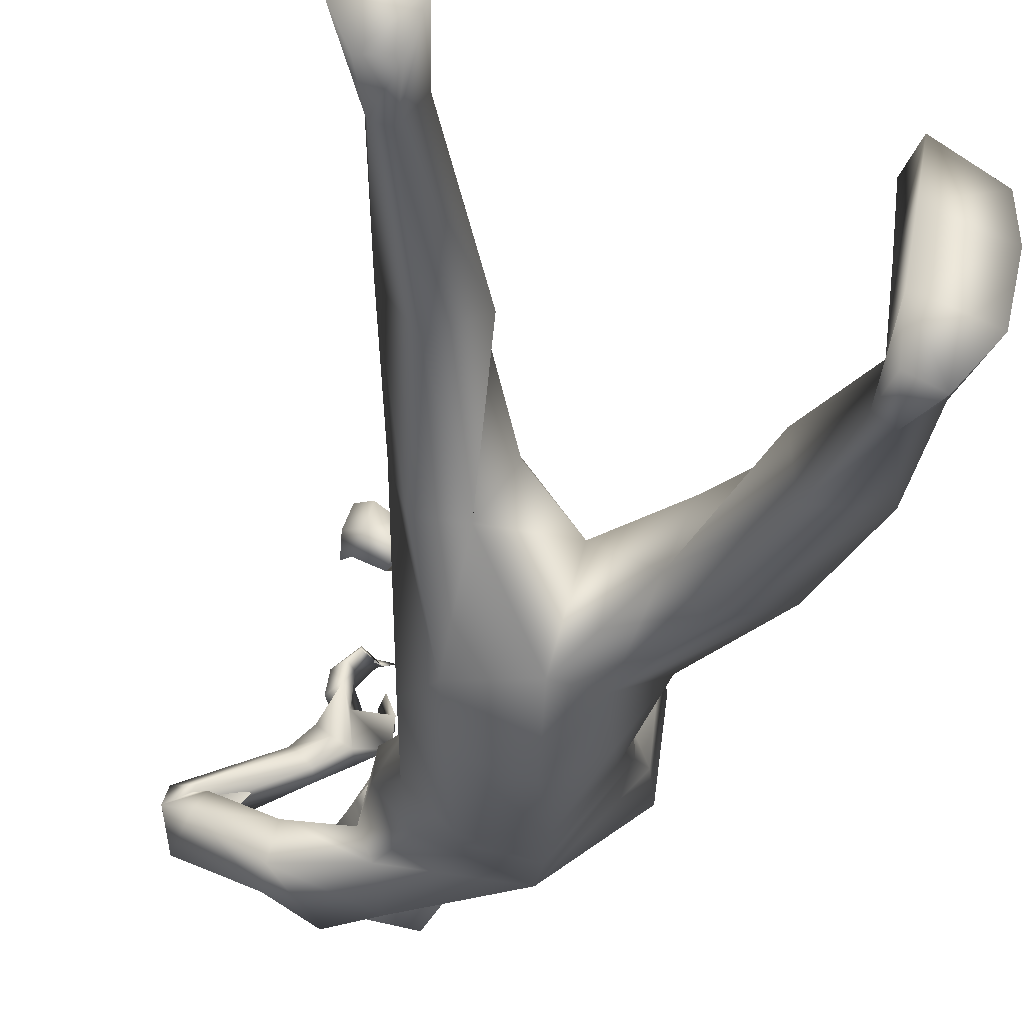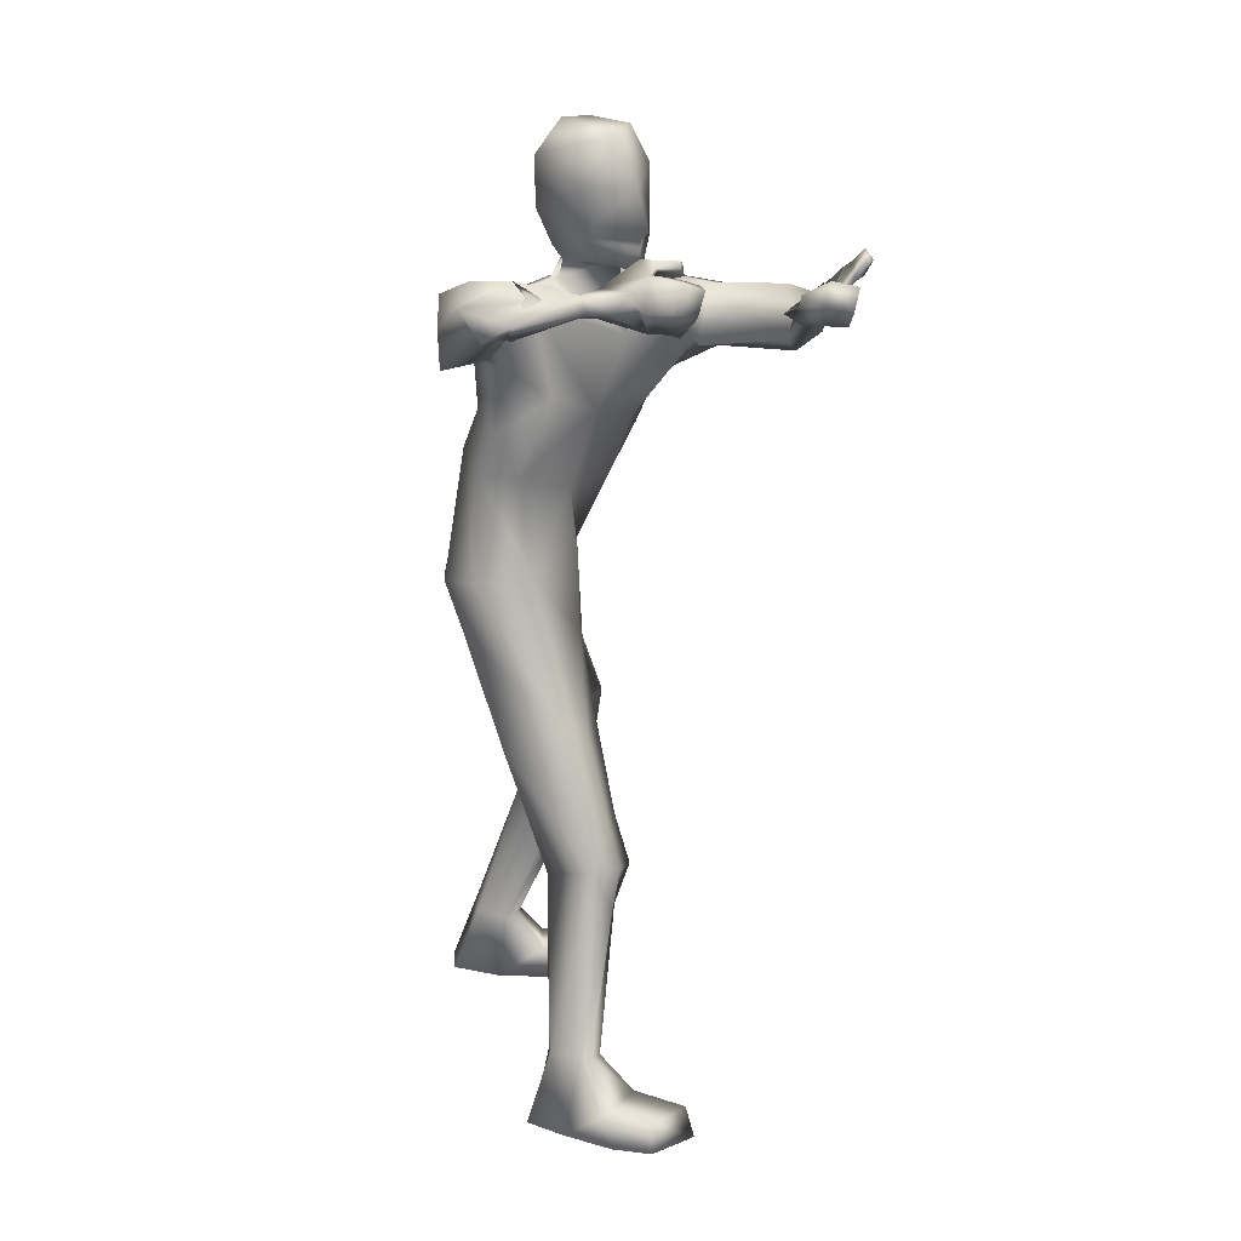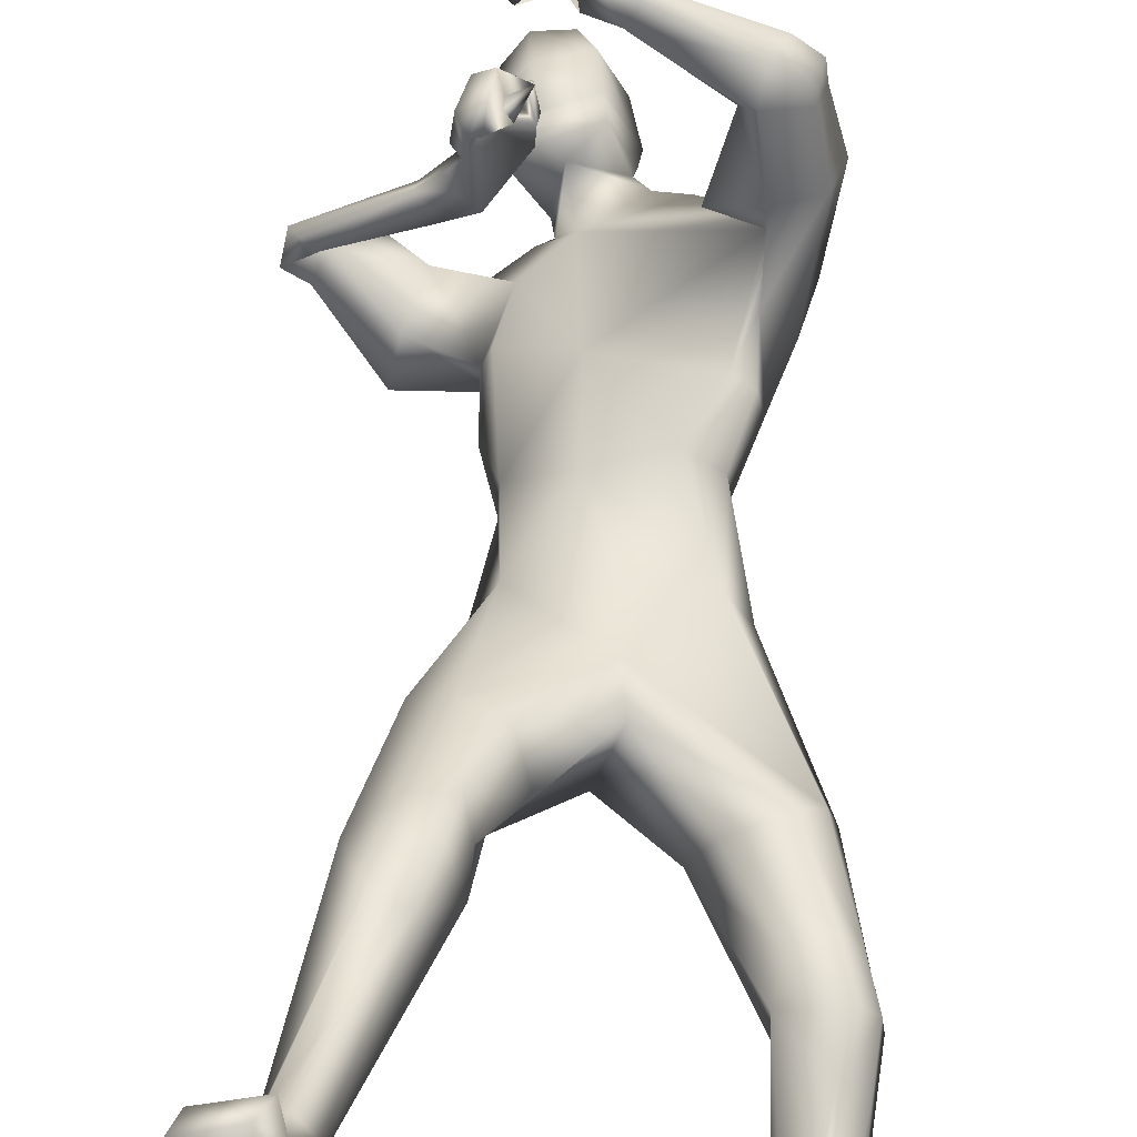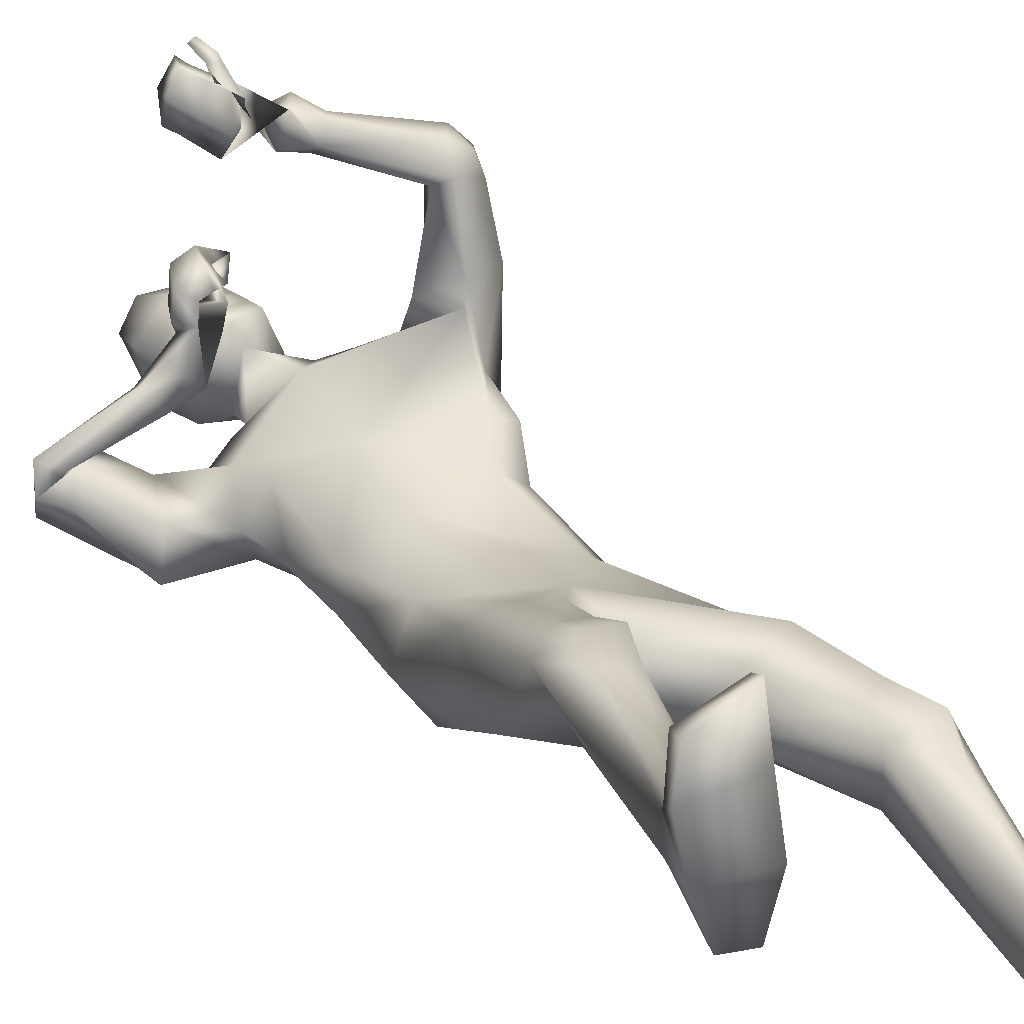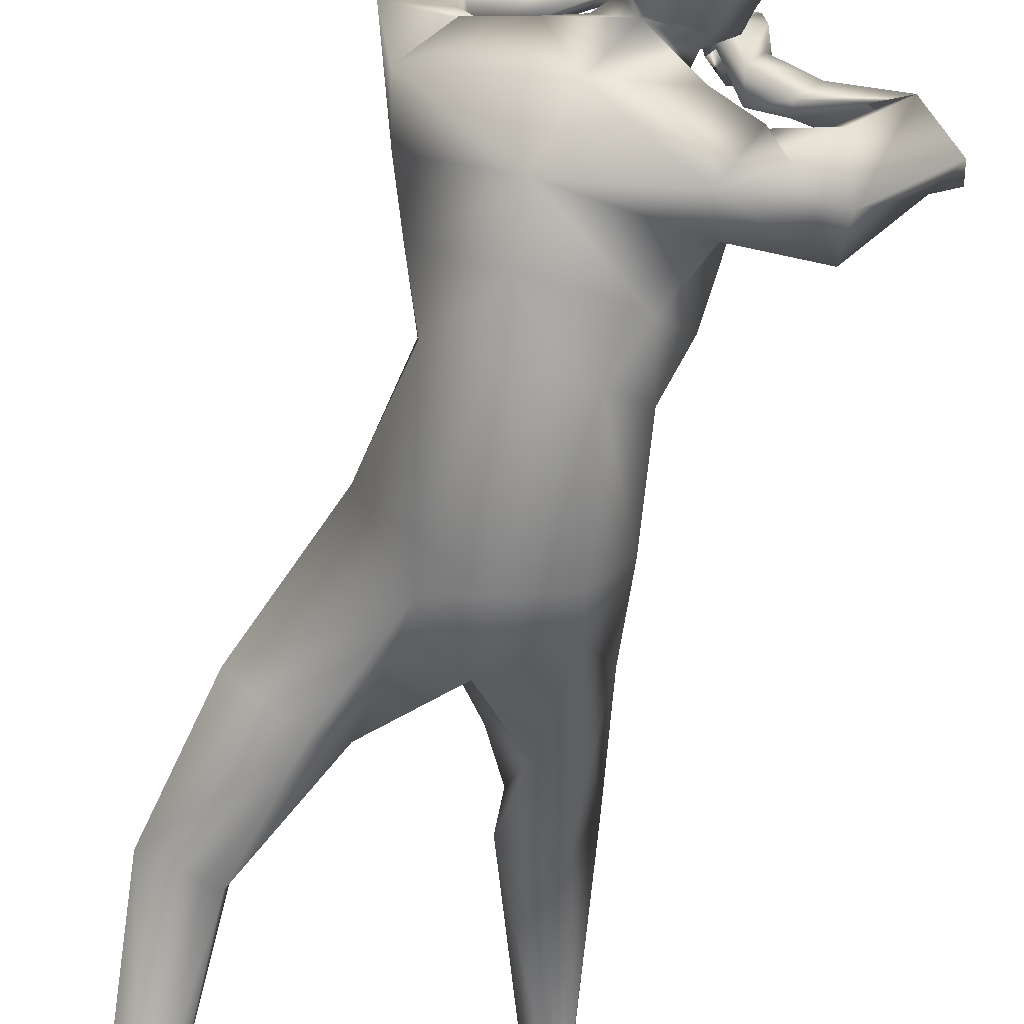
<metadata>
{"format":"obj","ext":"obj","renderer":"f3d","projection":"perspective","resolution":1024,"background":"white","views":[{"elev":-35.9,"azim":172.5,"up":"+Y"},{"elev":18.1,"azim":106.6,"up":"+Z"},{"elev":48.1,"azim":-176.1,"up":"+Y"},{"elev":23.3,"azim":149.9,"up":"+Y"},{"elev":-63.4,"azim":-12.9,"up":"+Y"}]}
</metadata>
<code>
o HumanMale
v -0.3634 0.02698 2.09
v 0.1043 0.1996 2.444
v -0.09725 -0.1996 2.593
v -0.2729 0.2012 2.453
v -0.1478 0.2843 2.461
v -0.2817 0.007736 2.531
v -0.3351 0.4258 2.824
v -0.1177 -0.09883 3.055
v -0.4402 0.2387 2.916
v -0.3429 0.5767 2.968
v 0.1539 0.445 3.066
v -0.3446 0.3701 3.26
v -0.1444 0.3794 3.303
v -0.256 0.3722 3.252
v -0.007492 0.195 2.129
v 0.01113 -0.3608 2.055
v -0.1956 -0.2226 2.093
v -0.03504 0.1907 1.824
v -0.0307 0.109 3.259
v -0.4893 0.2505 3.135
v -0.0301 0.3458 3.347
v -0.3383 0.6322 3.196
v -0.5446 0.6647 3.159
v -0.1724 0.6357 2.978
v -0.3409 0.9473 3.205
v -0.2537 0.9617 3.002
v -0.4794 0.9348 3.135
v -0.4966 0.6845 3
v -0.3431 0.6691 2.947
v -0.3042 0.9905 2.951
v -0.4493 0.9525 3.021
v -0.4696 1.022 3.13
v -0.4134 1.042 3.025
v -0.3787 1.106 3.117
v -0.3213 1.089 3.029
v -0.01501 1.133 3.232
v -0.01216 1.178 3.191
v 0.00046 1.161 3.153
v 0.04243 1.094 3.121
v 0.05076 1.064 3.175
v 0.1456 1.186 3.302
v 0.1549 1.08 3.191
v 0.07858 1.237 3.237
v 0.1287 1.213 3.153
v 0.1058 1.211 3.185
v -0.2861 0.09937 2.133
v -0.1523 -0.1697 1.908
v 0.03221 -0.2427 1.747
v -0.5915 -0.08802 1.555
v -0.5587 0.04037 1.511
v -0.3399 -0.2199 1.467
v -0.4779 0.1456 1.415
v -0.2997 0.08663 1.36
v -0.2186 -0.1118 1.421
v -0.6621 -0.01874 1.124
v -0.4641 -0.2147 0.9632
v -0.5784 0.07703 1.127
v -0.4722 0.03287 1.075
v -0.7027 -0.03551 0.9589
v -0.6323 0.06145 0.9209
v -0.4424 -0.00465 0.9359
v -0.7163 -0.1699 1.005
v -0.6893 -0.1151 0.8105
v -0.6014 -0.0378 0.7792
v -0.652 -0.3942 0.2947
v -0.6097 -0.3001 0.2968
v -0.5415 -0.4713 0.3175
v -0.5524 -0.2705 0.2857
v -0.5119 -0.3185 0.2625
v -0.4791 -0.4347 0.3024
v -0.7164 -0.4133 0.02025
v -0.4922 -0.3437 -0.01511
v -0.5794 -0.5918 0.02697
v -0.4707 -0.5505 0.008113
v -0.7294 -0.2229 0.1297
v -0.5127 -0.1376 0.1415
v -0.7255 -0.01852 0.1256
v -0.7638 -0.003415 0.02406
v -0.7727 -0.1637 0.02819
v -0.5372 -0.09425 -0.007439
v -0.5302 0.07733 0.1078
v -0.5741 0.1213 0.003894
v 0.02533 0.3334 3.414
v 0.2019 0.4274 3.358
v 0.281 1.277 3.281
v 0.3021 1.151 3.167
v 0.2914 1.227 3.253
v 0.2376 1.307 3.401
v 0.2531 1.352 3.351
v 0.3018 1.33 3.335
v 0.3245 1.375 3.408
v 0.2797 1.358 3.454
v 0.2939 1.392 3.416
v 0.2354 1.274 3.378
v 0.2462 1.327 3.335
v 0.3212 1.076 3.211
v 0.3951 1.22 3.189
v 0.3798 1.255 3.257
v 0.4613 1.264 3.272
v 0.426 1.266 3.313
v 0.4459 1.273 3.36
v 0.4286 1.156 3.258
v 0.4608 1.172 3.307
v 0.2834 1.275 3.206
v 0.369 1.325 3.184
v 0.3327 1.33 3.23
v 0.4285 1.354 3.247
v 0.3837 1.355 3.286
v 0.3982 1.368 3.335
v 0.01455 0.3072 3.477
v 0.09592 0.5115 3.437
v 0.05655 0.2779 3.807
v 0.1433 0.5254 3.713
v 0.1303 0.2999 3.87
v 0.206 0.4704 3.854
v 0.07945 0.196 3.408
v -0.06331 0.1403 1.665
v 0.0848 0.1507 3.442
v 0.2568 0.527 3.325
v 0.1402 0.1139 3.75
v 0.3167 0.5309 3.63
v 0.2164 0.2129 3.872
v 0.3353 0.4687 3.839
v 0.3797 -0.1003 2.112
v 0.3249 -0.0974 2.53
v 0.3187 0.05803 2.52
v 0.1665 -0.2151 2.593
v 0.4065 0.01426 2.977
v 0.3589 -0.09393 2.992
v 0.3281 0.1282 3.195
v 0.4246 0.05236 3.261
v 0.2824 0.1796 3.283
v 0.4836 -0.1785 3.248
v 0.2503 -0.275 2.072
v 0.3095 -0.1747 3.148
v 0.2256 0.2005 3.288
v 0.6643 -0.1192 3.154
v 0.6624 -0.1135 3
v 0.6101 -0.01583 3.322
v 0.9282 0.05495 3.283
v 0.7957 0.2143 3.366
v 0.8793 0.1297 3.146
v 0.6265 0.06044 3.043
v 0.5652 0.1295 3.243
v 0.7902 0.2718 3.315
v 0.8321 0.2283 3.191
v 0.9667 0.1604 3.175
v 0.8829 0.2094 3.174
v 0.9449 0.2628 3.233
v 0.8681 0.2315 3.165
v 0.5931 0.3979 3.289
v 0.6006 0.4213 3.228
v 0.5756 0.3949 3.206
v 0.5286 0.3346 3.194
v 0.5185 0.3172 3.251
v 0.4538 0.5454 3.283
v 0.3909 0.4089 3.282
v 0.5219 0.499 3.213
v 0.4125 0.3984 3.175
v 0.4759 0.4463 3.189
v 0.2861 0.09937 2.133
v 0.293 -0.1845 1.879
v 0.466 0.2865 1.579
v 0.3385 0.3368 1.554
v 0.4249 0.02133 1.451
v 0.1985 0.3433 1.469
v 0.1417 0.1734 1.39
v 0.264 -0.016 1.413
v 0.4135 0.4494 1.172
v 0.4495 0.2056 0.9656
v 0.2879 0.4326 1.183
v 0.2599 0.3295 1.116
v 0.4346 0.5009 1.017
v 0.3118 0.5019 0.9902
v 0.2626 0.3075 0.9695
v 0.5574 0.4317 1.039
v 0.4787 0.4794 0.8567
v 0.3632 0.4542 0.8303
v 0.6568 0.4041 0.2927
v 0.6428 0.442 0.2845
v 0.644 0.2729 0.2896
v 0.5777 0.4584 0.2753
v 0.5027 0.3552 0.26
v 0.577 0.2461 0.2743
v 0.7691 0.3693 0.003446
v 0.5347 0.3879 -0.02924
v 0.7041 0.1939 -0.003737
v 0.5871 0.1895 -0.02245
v 0.7699 0.5247 0.1096
v 0.5569 0.5917 0.1244
v 0.7633 0.7207 0.1024
v 0.7978 0.7375 -0.000204
v 0.8145 0.5778 0.003548
v 0.575 0.636 -0.02517
v 0.5632 0.8071 0.09038
v 0.6019 0.8531 -0.01476
v 0.2436 0.2201 3.356
v 0.3581 0.5895 3.334
v 0.4988 0.6043 3.212
v 0.4147 0.6094 3.289
v 0.2745 0.6036 3.297
v 0.2687 0.5911 3.364
v 0.3202 0.5963 3.381
v 0.3216 0.6785 3.385
v 0.3029 0.7028 3.326
v 0.2891 0.6914 3.376
v 0.2824 0.5008 3.328
v 0.3053 0.5371 3.382
v 0.4491 0.6093 3.134
v 0.4834 0.7066 3.223
v 0.4068 0.7146 3.238
v 0.3928 0.7785 3.192
v 0.3541 0.7418 3.201
v 0.3258 0.706 3.185
v 0.4424 0.6894 3.135
v 0.4015 0.7168 3.115
v 0.4514 0.6164 3.337
v 0.4474 0.7498 3.321
v 0.3997 0.7124 3.33
v 0.378 0.8018 3.292
v 0.3371 0.774 3.299
v 0.2759 0.7707 3.267
v 0.2568 0.1833 3.412
v 0.3564 0.3794 3.367
v 0.3337 0.1435 3.742
v 0.4381 0.3825 3.644
v 0.3324 0.2019 3.822
v 0.4134 0.3698 3.806
v 0.1175 0.5181 3.575
v 0.2907 0.5624 3.474
v 0.006597 0.2595 3.607
v 0.09675 0.1097 3.57
v 0.3968 0.3827 3.51
v 0.2748 0.1294 3.544
v 0.2779 0.5279 3.398
v 0.1046 0.5144 3.506
v 0.3755 0.3838 3.443
v 0.1111 0.5163 3.541
v 0.3865 0.3827 3.476
v 0.2814 0.5305 3.443
v 0.2811 0.5288 3.419
v 0.1079 0.5153 3.523
v 0.3813 0.3827 3.46
v -0.3636 0.1434 2.718
v -0.1124 -0.1544 2.825
v 0.1163 0.3103 2.763
v -0.3381 0.3365 2.625
v -0.2648 0.3457 2.669
v 0.2627 -0.1171 2.776
v 0.3909 -0.003668 2.707
v 0.3615 0.2159 2.858
f 1 6 4
f 46 4 5
f 17 3 6
f 46 2 15
f 248 7 10
f 244 7 247
f 246 10 11
f 244 8 9
f 10 13 11
f 12 10 14
f 15 18 46
f 8 20 9
f 20 13 12
f 12 14 20
f 13 116 21
f 11 13 21
f 14 23 20
f 14 24 22
f 22 26 25
f 22 27 23
f 7 28 29
f 29 31 30
f 29 10 7
f 29 26 24
f 9 23 28
f 27 28 23
f 30 31 33
f 31 32 33
f 27 25 32
f 32 25 34
f 33 34 35
f 30 33 35
f 35 39 30
f 35 37 38
f 34 36 37
f 26 36 25
f 26 39 40
f 39 42 40
f 36 42 41
f 36 43 37
f 38 43 45
f 39 45 44
f 17 1 47
f 47 16 17
f 18 50 46
f 117 52 18
f 46 49 1
f 47 54 48
f 117 54 53
f 47 49 51
f 54 56 61
f 54 58 53
f 51 62 56
f 52 55 50
f 53 57 52
f 49 55 62
f 55 60 59
f 58 60 57
f 62 55 59
f 59 64 63
f 60 61 64
f 62 59 63
f 64 66 63
f 64 69 68
f 63 65 62
f 56 70 61
f 61 70 69
f 62 67 56
f 67 74 70
f 70 72 69
f 67 71 73
f 66 76 75
f 76 77 75
f 77 82 78
f 78 80 79
f 79 72 71
f 75 65 66
f 71 75 79
f 75 77 78
f 79 75 78
f 73 72 74
f 69 76 68
f 80 82 76
f 21 116 83
f 11 21 84
f 83 84 21
f 76 72 80
f 76 82 81
f 42 85 104
f 42 95 85
f 87 88 94
f 94 42 44
f 87 90 88
f 88 93 89
f 91 88 90
f 89 91 90
f 91 93 92
f 88 95 94
f 95 90 85
f 94 44 87
f 41 96 43
f 96 98 87
f 96 97 102
f 99 102 97
f 103 98 102
f 103 101 100
f 99 101 103
f 87 106 85
f 85 105 104
f 104 97 86
f 105 99 97
f 106 107 105
f 98 108 106
f 108 109 107
f 100 109 108
f 107 101 99
f 104 41 42
f 96 41 86
f 43 96 45
f 87 44 96
f 96 44 45
f 116 110 83
f 84 111 119
f 83 111 84
f 229 121 230
f 231 113 229
f 231 120 112
f 113 123 121
f 112 122 114
f 112 115 113
f 115 114 122
f 123 115 122
f 124 127 134
f 161 125 124
f 134 3 16
f 2 161 15
f 251 128 250
f 128 249 250
f 246 130 251
f 249 8 245
f 132 130 11
f 131 133 130
f 15 161 18
f 135 8 129
f 135 132 19
f 131 135 133
f 132 116 19
f 11 136 132
f 138 133 135
f 133 139 130
f 137 141 139
f 142 137 138
f 128 143 129
f 144 146 143
f 130 144 128
f 141 144 139
f 129 138 135
f 142 143 146
f 145 148 146
f 146 147 142
f 142 147 140
f 147 149 140
f 148 149 147
f 145 150 148
f 154 150 145
f 150 152 149
f 149 151 140
f 151 141 140
f 155 145 141
f 155 159 154
f 151 157 155
f 158 151 152
f 160 152 153
f 154 160 153
f 134 162 124
f 16 162 134
f 164 18 161
f 166 117 18
f 163 161 124
f 168 162 48
f 117 168 48
f 162 163 124
f 168 170 165
f 172 168 167
f 165 176 163
f 169 166 164
f 171 167 166
f 163 169 164
f 169 174 171
f 174 172 171
f 176 173 169
f 173 178 174
f 174 178 175
f 176 177 173
f 180 178 177
f 178 183 175
f 179 177 176
f 184 170 175
f 175 183 184
f 181 176 170
f 188 181 184
f 186 184 183
f 181 185 179
f 180 190 182
f 191 190 189
f 191 196 195
f 192 194 196
f 193 186 194
f 179 189 180
f 185 193 189
f 189 192 191
f 193 192 189
f 186 187 188
f 190 183 182
f 194 190 196
f 136 197 116
f 11 84 136
f 197 136 84
f 190 194 186
f 190 195 196
f 157 217 198
f 157 198 208
f 200 207 201
f 157 207 159
f 203 200 201
f 201 206 205
f 201 204 203
f 202 204 206
f 204 205 206
f 208 201 207
f 208 203 202
f 207 200 159
f 156 158 209
f 209 211 215
f 209 210 199
f 215 212 210
f 211 216 215
f 216 213 214
f 212 216 214
f 200 219 211
f 218 198 217
f 210 217 199
f 218 212 220
f 219 220 221
f 211 221 213
f 221 220 222
f 213 222 214
f 220 214 222
f 217 156 199
f 209 199 156
f 158 160 209
f 200 209 159
f 209 160 159
f 223 116 197
f 84 119 224
f 224 197 84
f 121 233 230
f 226 234 233
f 234 120 232
f 123 226 121
f 225 122 120
f 228 225 226
f 228 122 227
f 123 122 228
f 239 233 234
f 240 233 239
f 238 231 229
f 238 230 240
f 111 235 119
f 110 236 111
f 118 231 110
f 235 224 119
f 237 223 224
f 234 118 223
f 242 240 241
f 242 231 238
f 240 243 241
f 243 239 234
f 237 243 234
f 241 237 235
f 236 231 242
f 236 241 235
f 127 245 3
f 246 126 2
f 125 249 127
f 126 250 125
f 6 245 244
f 5 246 2
f 4 244 247
f 5 247 248
f 1 17 6
f 46 1 4
f 17 16 3
f 46 5 2
f 248 247 7
f 244 9 7
f 246 248 10
f 244 245 8
f 10 12 13
f 8 19 20
f 20 19 13
f 13 19 116
f 14 22 23
f 14 10 24
f 22 24 26
f 22 25 27
f 7 9 28
f 29 28 31
f 29 24 10
f 29 30 26
f 9 20 23
f 27 31 28
f 31 27 32
f 33 32 34
f 35 38 39
f 35 34 37
f 34 25 36
f 26 40 36
f 26 30 39
f 39 44 42
f 36 40 42
f 36 41 43
f 38 37 43
f 39 38 45
f 47 48 16
f 18 52 50
f 117 53 52
f 46 50 49
f 47 51 54
f 117 48 54
f 47 1 49
f 54 51 56
f 54 61 58
f 51 49 62
f 52 57 55
f 53 58 57
f 49 50 55
f 55 57 60
f 58 61 60
f 59 60 64
f 64 68 66
f 64 61 69
f 63 66 65
f 56 67 70
f 62 65 67
f 67 73 74
f 70 74 72
f 67 65 71
f 66 68 76
f 76 81 77
f 77 81 82
f 78 82 80
f 79 80 72
f 75 71 65
f 73 71 72
f 69 72 76
f 94 95 42
f 87 85 90
f 88 92 93
f 91 92 88
f 89 93 91
f 88 89 95
f 95 89 90
f 96 102 98
f 96 86 97
f 99 103 102
f 103 100 98
f 87 98 106
f 85 106 105
f 104 105 97
f 105 107 99
f 106 108 107
f 98 100 108
f 100 101 109
f 107 109 101
f 104 86 41
f 116 118 110
f 83 110 111
f 229 113 121
f 231 112 113
f 231 232 120
f 113 115 123
f 112 120 122
f 112 114 115
f 124 125 127
f 161 126 125
f 134 127 3
f 2 126 161
f 251 130 128
f 128 129 249
f 246 11 130
f 249 129 8
f 132 131 130
f 135 19 8
f 135 131 132
f 132 136 116
f 138 137 133
f 133 137 139
f 137 140 141
f 142 140 137
f 128 144 143
f 144 145 146
f 130 139 144
f 141 145 144
f 129 143 138
f 142 138 143
f 146 148 147
f 148 150 149
f 154 153 150
f 150 153 152
f 149 152 151
f 151 155 141
f 155 154 145
f 155 157 159
f 151 156 157
f 158 156 151
f 160 158 152
f 154 159 160
f 16 48 162
f 164 166 18
f 166 167 117
f 163 164 161
f 168 165 162
f 117 167 168
f 162 165 163
f 168 175 170
f 172 175 168
f 165 170 176
f 169 171 166
f 171 172 167
f 163 176 169
f 169 173 174
f 174 175 172
f 173 177 178
f 180 182 178
f 178 182 183
f 179 180 177
f 184 181 170
f 181 179 176
f 188 187 181
f 186 188 184
f 181 187 185
f 180 189 190
f 191 195 190
f 191 192 196
f 192 193 194
f 193 185 186
f 179 185 189
f 186 185 187
f 190 186 183
f 157 208 207
f 203 198 200
f 201 202 206
f 201 205 204
f 202 203 204
f 208 202 201
f 208 198 203
f 209 200 211
f 209 215 210
f 215 216 212
f 211 213 216
f 200 198 219
f 218 219 198
f 210 218 217
f 218 210 212
f 219 218 220
f 211 219 221
f 213 221 222
f 220 212 214
f 217 157 156
f 223 118 116
f 224 223 197
f 121 226 233
f 226 225 234
f 234 225 120
f 123 228 226
f 225 227 122
f 228 227 225
f 240 230 233
f 238 229 230
f 111 236 235
f 110 231 236
f 118 232 231
f 235 237 224
f 237 234 223
f 234 232 118
f 242 238 240
f 240 239 243
f 241 243 237
f 236 242 241
f 127 249 245
f 246 251 126
f 125 250 249
f 126 251 250
f 6 3 245
f 5 248 246
f 4 6 244
f 5 4 247
o Gunroot
v 0.4494 0.5697 3.246
v 0.4482 0.6745 3.247
v 0.4392 0.6225 3.239
f 253 252 254

</code>
